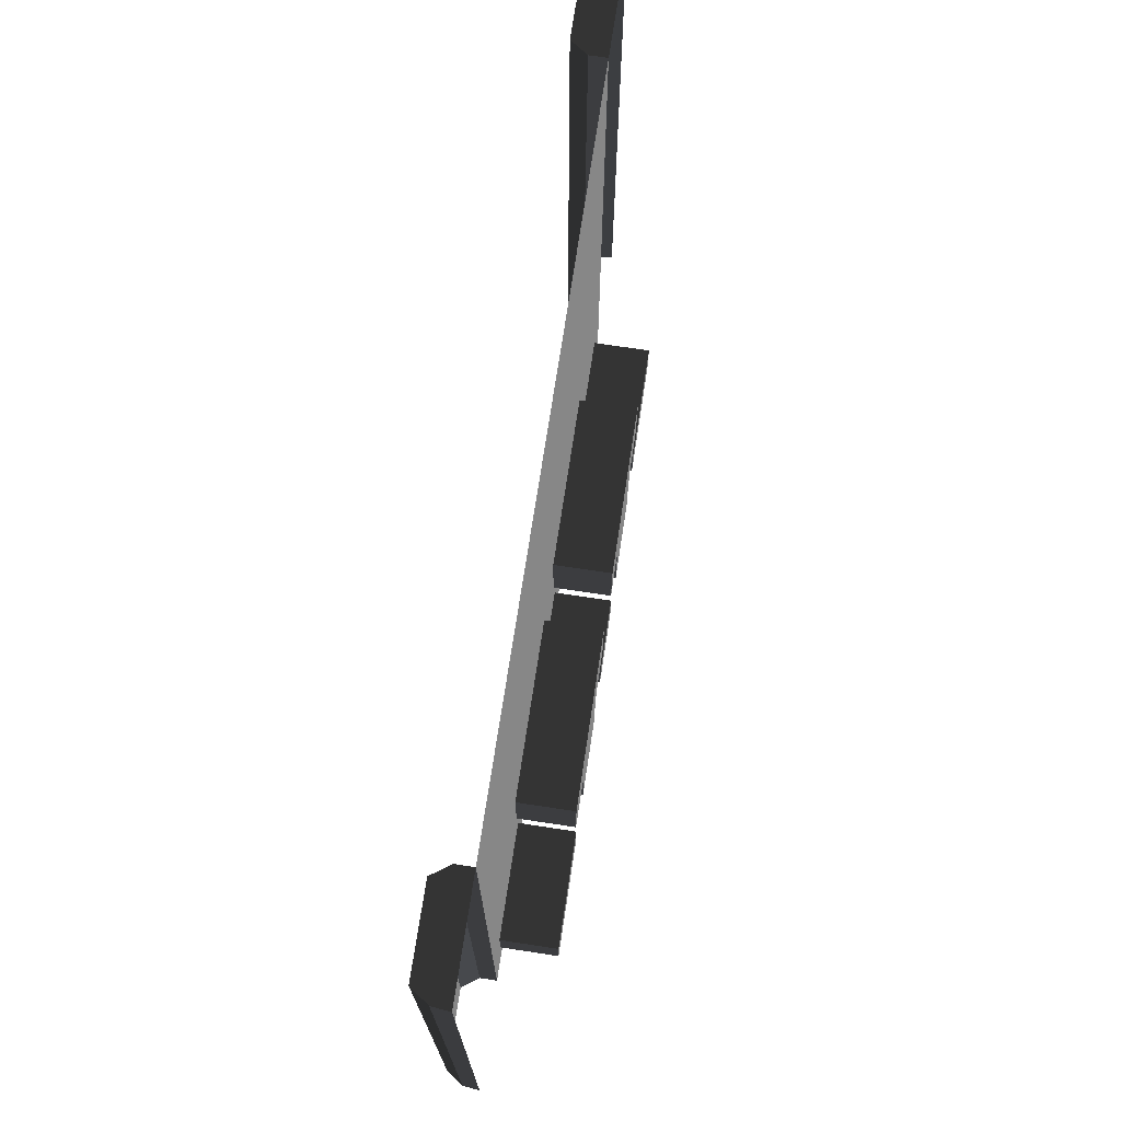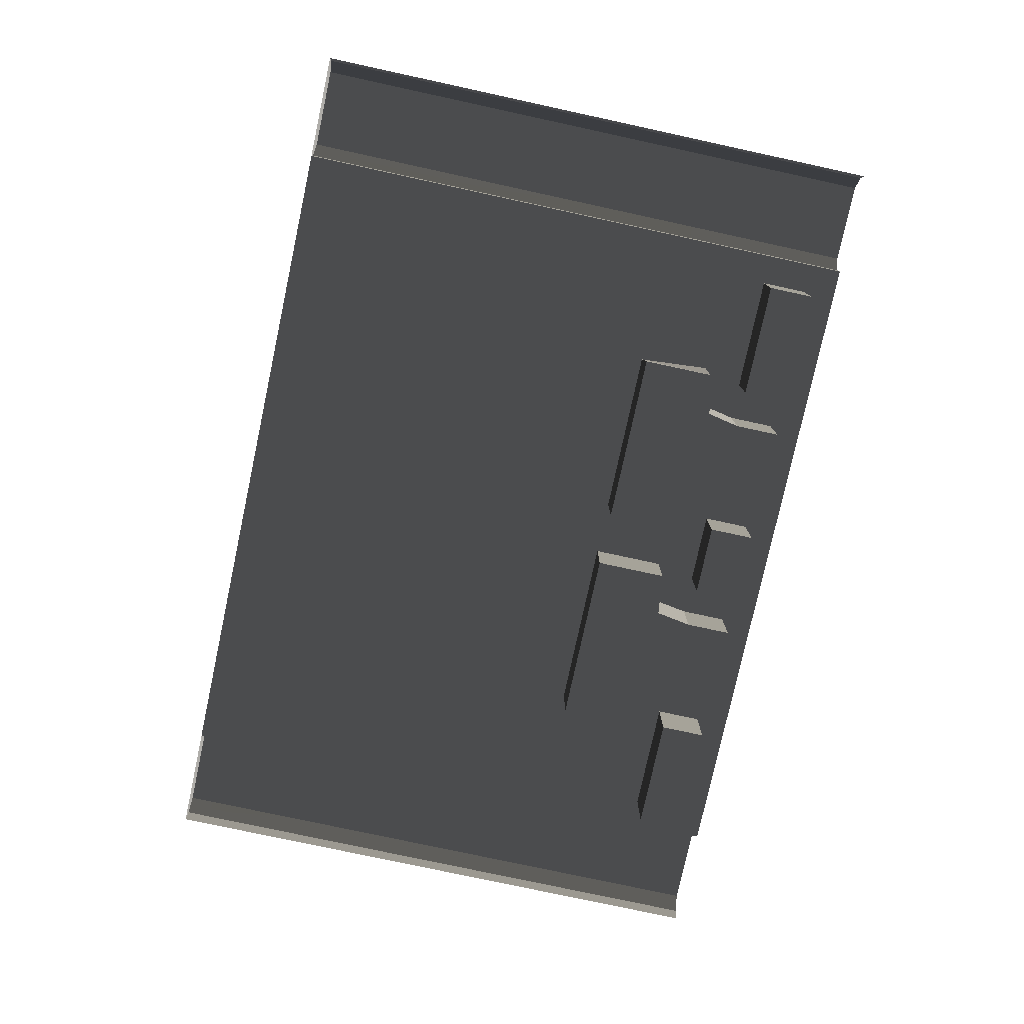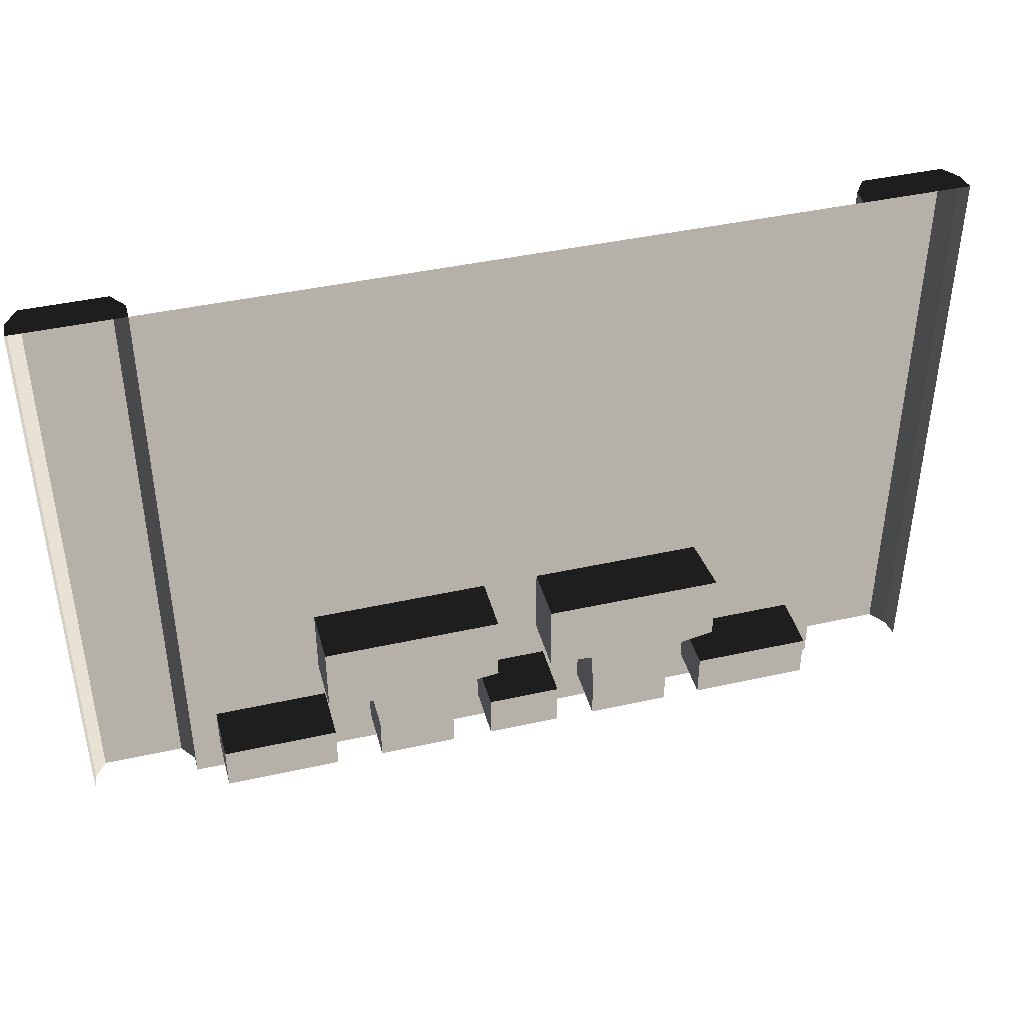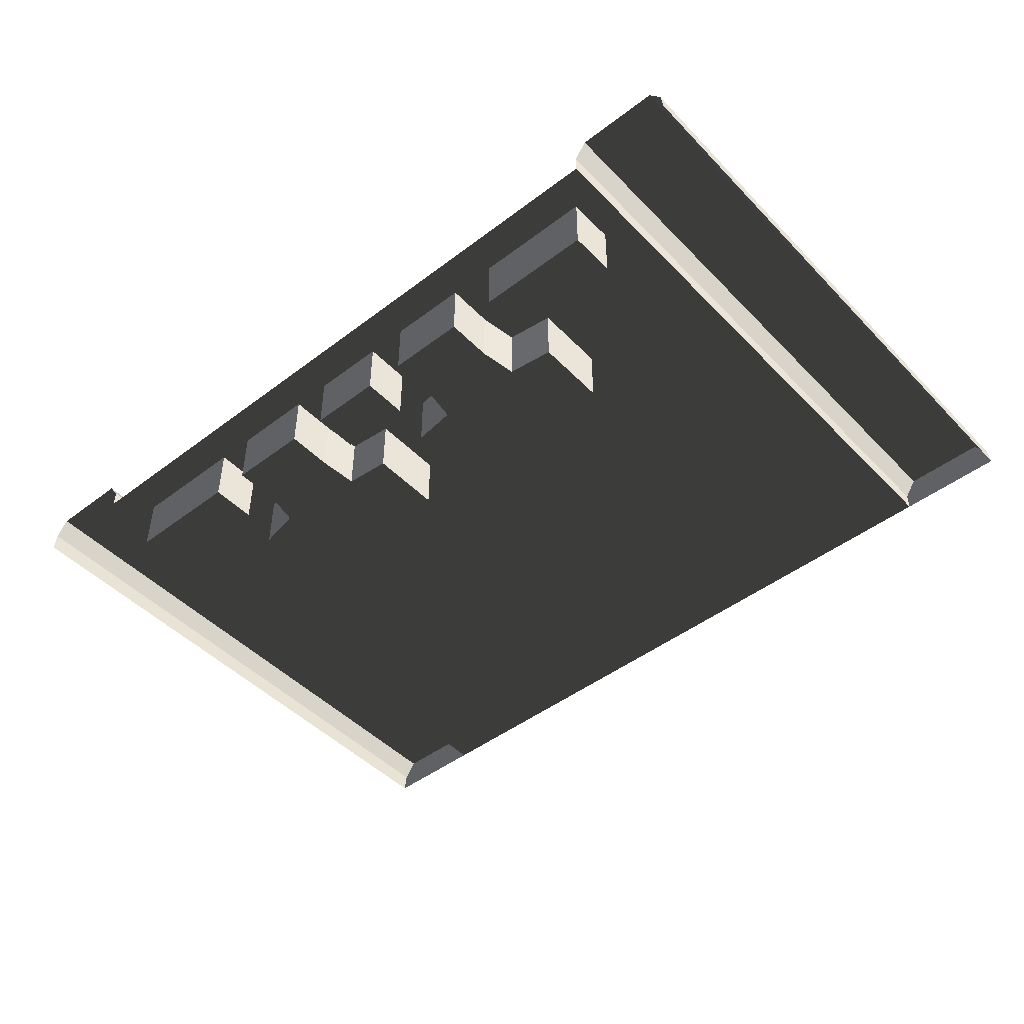
<metadata>
{"format":"obj","ext":"obj","renderer":"f3d","projection":"perspective","resolution":1024,"background":"white","views":[{"elev":71.8,"azim":-81.4,"up":"+Z"},{"elev":-77.8,"azim":77.8,"up":"+Y"},{"elev":42.3,"azim":-14.9,"up":"+Z"},{"elev":-46.5,"azim":-139.1,"up":"+Y"}]}
</metadata>
<code>
v -11.97 7.257 8
v -10.57 7.028 8
v -12 7.028 8
v -10.73 7.486 8
v -10.57 7.257 8
v -11.81 7.486 8
v -0.1942 7.486 8
v -1.427 7.257 8
v -1.266 7.486 8
v -1.427 7.028 8
v 3.205e-05 7.028 8
v -0.03336 7.257 8
v -10.2 7.028 -8.792e-07
v -8.667 7.028 0.4516
v -10.2 7.028 0.4516
v -8.667 7.028 -1.296e-06
v -8.041 7.028 0.4516
v -8.041 7.028 -1.296e-06
v -7.007 7.028 0.4516
v -7.007 7.028 -1.907e-06
v -6.471 7.028 0.4516
v -6.471 7.028 -2.518e-06
v -5.503 7.028 0.4516
v -5.503 7.028 -3.159e-06
v -4.98 7.028 0.4516
v -4.98 7.028 -2.518e-06
v -3.906 7.028 0.4516
v -3.906 7.028 -1.788e-06
v -3.399 7.028 0.4516
v -3.399 7.028 1.061
v -3.906 7.028 1.061
v -3.254 7.028 1.619
v -3.816 7.028 1.504
v -3.399 7.028 -1.296e-06
v -1.832 7.028 0.4516
v -1.832 7.028 -8.792e-07
v -1.832 7.028 1.619
v -1.832 7.028 2.58
v -3.327 7.028 2.58
v -1.832 7.028 1.061
v -1.427 7.028 2.594
v -1.427 7.028 1.619
v -1.427 7.028 0.4842
v -1.427 7.028 -2.101e-06
v -1.427 7.028 1.078
v -3.906 6.265 0.4516
v -4.98 6.265 1.061
v -4.98 6.265 0.4516
v -3.906 6.265 1.061
v -5.019 6.265 1.573
v -3.816 6.265 1.504
v -3.254 6.265 2.58
v -3.906 6.265 2.58
v -3.254 6.265 1.619
v -5.019 6.265 1.573
v -3.816 6.265 1.504
v -4.98 6.265 2.58
v -5.609 6.265 1.619
v -5.609 6.265 2.58
v -10.2 6.265 1.061
v -8.667 6.265 0.4516
v -8.667 6.265 1.061
v -10.2 6.265 0.4516
v -6.471 6.265 1.061
v -5.503 6.265 0.4516
v -5.503 6.265 1.061
v -6.471 6.265 0.4516
v -8.041 6.265 1.061
v -7.007 6.265 0.4516
v -7.007 6.265 1.061
v -8.041 6.265 0.4516
v -8.117 6.265 1.552
v -6.927 6.265 1.547
v -6.355 6.265 2.58
v -7.007 6.265 2.58
v -6.355 6.265 1.619
v -8.117 6.265 1.552
v -8.041 6.265 2.58
v -6.927 6.265 1.547
v -8.725 6.265 1.619
v -8.725 6.265 2.58
v -10.2 7.028 1.619
v -8.667 7.028 1.061
v -8.725 7.028 1.619
v -10.2 7.028 1.061
v -8.117 7.028 1.552
v -8.041 7.028 1.061
v -8.725 7.028 2.58
v -10.2 7.028 2.58
v -10.57 7.028 1.062
v -10.57 7.028 0.4543
v -10.57 7.028 -4.768e-07
v -10.57 7.028 1.619
v -10.57 7.028 2.585
v -6.355 7.028 1.619
v -5.503 7.028 1.061
v -5.609 7.028 1.619
v -6.471 7.028 1.061
v -5.019 7.028 1.573
v -4.98 7.028 1.061
v -5.609 7.028 2.58
v -6.355 7.028 2.58
v -7.007 7.028 1.061
v -6.927 7.028 1.547
v -1.832 6.265 1.061
v -3.399 6.265 0.4516
v -1.832 6.265 0.4516
v -3.399 6.265 1.061
v -4.98 6.265 0.4516
v -3.906 7.028 0.4516
v -3.906 6.265 0.4516
v -4.98 7.028 0.4516
v -4.98 6.265 1.061
v -4.98 7.028 0.4516
v -4.98 6.265 0.4516
v -4.98 7.028 1.061
v -5.019 6.265 1.573
v -4.98 7.028 1.061
v -4.98 6.265 1.061
v -5.019 7.028 1.573
v -5.609 6.265 1.619
v -5.019 7.028 1.573
v -5.019 6.265 1.573
v -5.609 7.028 1.619
v -5.609 6.265 2.58
v -5.609 7.028 1.619
v -5.609 6.265 1.619
v -5.609 7.028 2.58
v -4.98 6.265 2.58
v -5.609 7.028 2.58
v -5.609 6.265 2.58
v -4.98 7.028 2.58
v -3.906 6.265 2.58
v -3.906 7.028 2.58
v -3.254 6.265 2.58
v -3.327 7.028 2.58
v -3.254 6.265 1.619
v -3.327 7.028 2.58
v -3.254 6.265 2.58
v -3.327 7.028 2.58
v -3.254 6.265 1.619
v -3.254 7.028 1.619
v -3.816 6.265 1.504
v -3.254 7.028 1.619
v -3.254 6.265 1.619
v -3.816 7.028 1.504
v -3.906 6.265 1.061
v -3.816 7.028 1.504
v -3.816 6.265 1.504
v -3.906 7.028 1.061
v -3.906 6.265 0.4516
v -3.906 7.028 1.061
v -3.906 6.265 1.061
v -3.906 7.028 0.4516
v -10.2 6.265 0.4516
v -8.667 7.028 0.4516
v -8.667 6.265 0.4516
v -10.2 7.028 0.4516
v -10.2 6.265 1.061
v -10.2 7.028 0.4516
v -10.2 6.265 0.4516
v -10.2 7.028 1.061
v -8.667 6.265 1.061
v -10.2 7.028 1.061
v -10.2 6.265 1.061
v -8.667 7.028 1.061
v -8.667 6.265 0.4516
v -8.667 7.028 1.061
v -8.667 6.265 1.061
v -8.667 7.028 0.4516
v -8.041 6.265 0.4516
v -7.007 7.028 0.4516
v -7.007 6.265 0.4516
v -8.041 7.028 0.4516
v -8.041 6.265 1.061
v -8.041 7.028 0.4516
v -8.041 6.265 0.4516
v -8.041 7.028 1.061
v -8.117 6.265 1.552
v -8.041 7.028 1.061
v -8.041 6.265 1.061
v -8.117 7.028 1.552
v -8.725 6.265 1.619
v -8.117 7.028 1.552
v -8.117 6.265 1.552
v -8.725 7.028 1.619
v -8.725 6.265 2.58
v -8.725 7.028 1.619
v -8.725 6.265 1.619
v -8.725 7.028 2.58
v -8.041 6.265 2.58
v -8.725 7.028 2.58
v -8.725 6.265 2.58
v -8.041 7.028 2.58
v -7.007 6.265 2.58
v -7.007 7.028 2.58
v -6.355 6.265 2.58
v -6.355 7.028 2.58
v -6.355 6.265 1.619
v -6.355 7.028 2.58
v -6.355 6.265 2.58
v -6.355 7.028 1.619
v -6.927 6.265 1.547
v -6.355 7.028 1.619
v -6.355 6.265 1.619
v -6.927 7.028 1.547
v -7.007 6.265 1.061
v -6.927 7.028 1.547
v -6.927 6.265 1.547
v -7.007 7.028 1.061
v -7.007 6.265 0.4516
v -7.007 7.028 1.061
v -7.007 6.265 1.061
v -7.007 7.028 0.4516
v -1.832 6.265 1.061
v -3.399 7.028 1.061
v -3.399 6.265 1.061
v -1.832 7.028 1.061
v -1.832 6.265 0.4516
v -1.832 7.028 1.061
v -1.832 6.265 1.061
v -1.832 7.028 0.4516
v -3.399 6.265 0.4516
v -1.832 7.028 0.4516
v -1.832 6.265 0.4516
v -3.399 7.028 0.4516
v -3.399 6.265 1.061
v -3.399 7.028 0.4516
v -3.399 6.265 0.4516
v -3.399 7.028 1.061
v -6.471 6.265 0.4516
v -5.503 7.028 0.4516
v -5.503 6.265 0.4516
v -6.471 7.028 0.4516
v -6.471 6.265 1.061
v -6.471 7.028 0.4516
v -6.471 6.265 0.4516
v -6.471 7.028 1.061
v -5.503 6.265 1.061
v -6.471 7.028 1.061
v -6.471 6.265 1.061
v -5.503 7.028 1.061
v -5.503 6.265 0.4516
v -5.503 7.028 1.061
v -5.503 6.265 1.061
v -5.503 7.028 0.4516
v -10.2 7.028 2.58
v -8.042 7.028 3.032
v -10.2 7.028 3.032
v -8.725 7.028 2.58
v -8.041 7.028 2.58
v -6.032 7.028 3.032
v -7.007 7.028 2.58
v -6.355 7.028 2.58
v -5.609 7.028 2.58
v -4.021 7.028 3.032
v -4.98 7.028 2.58
v -3.906 7.028 2.58
v -3.327 7.028 2.58
v -1.832 7.028 3.032
v -1.832 7.028 2.58
v -10.57 7.028 2.585
v -10.57 7.028 3.032
v -1.427 7.028 3.032
v -1.427 7.028 2.594
v -4.021 7.028 5.411
v -6.032 7.028 3.032
v -4.021 7.028 3.032
v -6.032 7.028 5.411
v -6.032 7.028 7.394
v -4.021 7.028 7.394
v -1.832 7.028 3.032
v -2.011 7.028 5.411
v -1.427 7.028 3.032
v -1.427 7.028 5.411
v -2.011 7.028 7.394
v -4.021 7.028 8
v -2.011 7.028 8
v -1.427 7.028 7.394
v -1.427 7.028 8
v -6.032 7.028 8
v -10.05 7.028 5.411
v -10.57 7.028 3.032
v -10.2 7.028 3.032
v -10.57 7.028 5.411
v -8.042 7.028 5.411
v -8.042 7.028 3.032
v -6.032 7.028 5.411
v -6.032 7.028 3.032
v -10.57 7.028 7.394
v -10.05 7.028 7.394
v -8.042 7.028 7.394
v -6.032 7.028 7.394
v -10.57 7.028 8
v -10.05 7.028 8
v -8.042 7.028 8
v -6.032 7.028 8
v -11.81 7.486 8
v -10.73 7.486 7.394
v -10.73 7.486 8
v -11.81 7.486 7.394
v -10.73 7.486 5.411
v -11.81 7.486 5.411
v -10.73 7.486 2.811
v -11.81 7.486 2.811
v -10.73 7.486 1.619
v -11.81 7.486 1.619
v -10.73 7.486 0.7602
v -11.81 7.486 0.7602
v -10.73 7.486 -3.874e-07
v -11.81 7.486 -2.816e-06
v -10.57 7.257 8
v -10.57 7.028 7.394
v -10.57 7.028 8
v -10.57 7.257 7.394
v -10.57 7.028 5.411
v -10.57 7.257 5.411
v -10.57 7.028 3.032
v -10.57 7.257 2.811
v -10.57 7.028 2.585
v -10.57 7.028 1.619
v -10.57 7.257 1.619
v -10.57 7.028 1.062
v -10.57 7.257 0.7602
v -10.57 7.028 0.4543
v -10.57 7.028 -4.768e-07
v -10.57 7.257 4.47e-08
v -11.97 7.257 -3.323e-06
v -11.97 7.257 0.7602
v -12 7.028 0.7602
v -12 7.028 -4.083e-06
v -12 7.028 1.619
v -11.97 7.257 1.619
v -12 7.028 2.811
v -11.97 7.257 2.811
v -12 7.028 5.411
v -11.97 7.257 5.411
v -12 7.028 7.394
v -11.97 7.257 7.394
v -12 7.028 8
v -11.97 7.257 8
v -1.266 7.486 8
v -0.1942 7.486 7.394
v -0.1942 7.486 8
v -1.266 7.486 7.394
v -0.1942 7.486 5.411
v -1.266 7.486 5.411
v -0.1942 7.486 2.819
v -1.266 7.486 2.819
v -0.1942 7.486 1.619
v -1.266 7.486 1.619
v -0.1942 7.486 0.8059
v -1.266 7.486 0.8059
v -0.1942 7.486 -1.103e-06
v -1.266 7.486 -2.593e-06
v -0.03336 7.257 8
v 3.677e-05 7.028 7.394
v 3.205e-05 7.028 8
v -0.03336 7.257 7.394
v 3.542e-05 7.028 5.411
v -0.03336 7.257 5.411
v 3.441e-05 7.028 2.819
v -0.03336 7.257 2.819
v 3.339e-05 7.028 1.619
v -0.03337 7.257 1.619
v 3.272e-05 7.028 0.8059
v -0.03337 7.257 0.8059
v 3.306e-05 7.028 -9.984e-07
v -0.03337 7.257 -5.364e-07
v -1.427 7.257 -2.98e-06
v -1.427 7.257 0.8059
v -1.427 7.028 0.4842
v -1.427 7.028 -2.101e-06
v -1.427 7.028 1.078
v -1.427 7.028 1.619
v -1.427 7.257 1.619
v -1.427 7.028 2.594
v -1.427 7.257 2.819
v -1.427 7.028 3.032
v -1.427 7.028 5.411
v -1.427 7.257 5.411
v -1.427 7.028 7.394
v -1.427 7.257 7.394
v -1.427 7.028 8
v -1.427 7.257 8
v -10.73 7.486 7.394
v -10.57 7.257 8
v -10.73 7.486 8
v -10.57 7.257 7.394
v -10.57 7.257 5.411
v -10.73 7.486 5.411
v -10.57 7.257 2.811
v -10.73 7.486 2.811
v -10.57 7.257 1.619
v -10.73 7.486 1.619
v -10.57 7.257 0.7602
v -10.73 7.486 0.7602
v -10.57 7.257 4.47e-08
v -10.73 7.486 -3.874e-07
v -11.97 7.257 0.7602
v -11.97 7.257 -3.323e-06
v -11.81 7.486 -2.816e-06
v -11.81 7.486 0.7602
v -11.81 7.486 1.619
v -11.97 7.257 1.619
v -11.97 7.257 2.811
v -11.81 7.486 2.811
v -11.97 7.257 5.411
v -11.81 7.486 5.411
v -11.97 7.257 7.394
v -11.81 7.486 7.394
v -11.97 7.257 8
v -11.81 7.486 8
v -0.1942 7.486 7.394
v -0.03336 7.257 8
v -0.1942 7.486 8
v -0.03336 7.257 7.394
v -0.03336 7.257 5.411
v -0.1942 7.486 5.411
v -0.03336 7.257 2.819
v -0.1942 7.486 2.819
v -0.03337 7.257 1.619
v -0.1942 7.486 1.619
v -0.03337 7.257 0.8059
v -0.1942 7.486 0.8059
v -0.03337 7.257 -5.364e-07
v -0.1942 7.486 -1.103e-06
v -1.427 7.257 0.8059
v -1.427 7.257 -2.98e-06
v -1.266 7.486 -2.593e-06
v -1.266 7.486 0.8059
v -1.266 7.486 1.619
v -1.427 7.257 1.619
v -1.427 7.257 2.819
v -1.266 7.486 2.819
v -1.427 7.257 5.411
v -1.266 7.486 5.411
v -1.427 7.257 7.394
v -1.266 7.486 7.394
v -1.427 7.257 8
v -1.266 7.486 8
g P_DF_Wall_Segment_01_(4)_843_154
f 1 3 2
f 1 2 4
f 2 5 4
f 1 4 6
f 7 9 8
f 7 8 10
f 7 10 11
f 7 11 12
f 13 15 14
f 14 16 13
f 16 14 17
f 17 18 16
f 18 17 19
f 19 20 18
f 20 19 21
f 21 22 20
f 22 21 23
f 23 24 22
f 24 23 25
f 25 26 24
f 26 25 27
f 27 28 26
f 28 27 29
f 30 29 27
f 27 31 30
f 32 30 31
f 31 33 32
f 29 34 28
f 34 29 35
f 35 36 34
f 30 32 37
f 38 37 32
f 32 39 38
f 37 40 30
f 37 38 41
f 41 42 37
f 40 37 42
f 36 35 43
f 43 44 36
f 45 43 35
f 35 40 45
f 42 45 40
f 46 48 47
f 47 49 46
f 49 47 50
f 50 51 49
f 51 53 52
f 52 54 51
f 53 56 55
f 55 57 53
f 57 50 58
f 58 59 57
f 60 62 61
f 61 63 60
f 64 66 65
f 65 67 64
f 68 70 69
f 69 71 68
f 70 68 72
f 72 73 70
f 73 75 74
f 74 76 73
f 77 78 75
f 75 79 77
f 78 72 80
f 80 81 78
f 82 84 83
f 83 85 82
f 83 84 86
f 86 87 83
f 14 83 87
f 87 17 14
f 88 84 82
f 82 89 88
f 82 85 90
f 91 90 85
f 85 15 91
f 92 91 15
f 15 13 92
f 90 93 82
f 89 82 93
f 93 94 89
f 95 97 96
f 96 98 95
f 96 97 99
f 99 100 96
f 23 96 100
f 100 25 23
f 101 97 95
f 95 102 101
f 95 98 103
f 19 103 98
f 98 21 19
f 103 104 95
f 105 107 106
f 106 108 105
f 109 111 110
f 110 112 109
f 113 115 114
f 114 116 113
f 117 119 118
f 118 120 117
f 121 123 122
f 122 124 121
f 125 127 126
f 126 128 125
f 129 131 130
f 130 132 129
f 133 129 132
f 132 134 133
f 135 133 134
f 134 136 135
f 137 139 138
f 140 142 141
f 143 145 144
f 144 146 143
f 147 149 148
f 148 150 147
f 151 153 152
f 152 154 151
f 155 157 156
f 156 158 155
f 159 161 160
f 160 162 159
f 163 165 164
f 164 166 163
f 167 169 168
f 168 170 167
f 171 173 172
f 172 174 171
f 175 177 176
f 176 178 175
f 179 181 180
f 180 182 179
f 183 185 184
f 184 186 183
f 187 189 188
f 188 190 187
f 191 193 192
f 192 194 191
f 195 191 194
f 194 196 195
f 197 195 196
f 196 198 197
f 199 201 200
f 200 202 199
f 203 205 204
f 204 206 203
f 207 209 208
f 208 210 207
f 211 213 212
f 212 214 211
f 215 217 216
f 216 218 215
f 219 221 220
f 220 222 219
f 223 225 224
f 224 226 223
f 227 229 228
f 228 230 227
f 231 233 232
f 232 234 231
f 235 237 236
f 236 238 235
f 239 241 240
f 240 242 239
f 243 245 244
f 244 246 243
f 247 249 248
f 248 250 247
f 248 251 250
f 251 248 252
f 252 253 251
f 252 254 253
f 252 255 254
f 255 252 256
f 256 257 255
f 256 258 257
f 256 259 258
f 259 256 260
f 260 261 259
f 249 247 262
f 262 263 249
f 261 260 264
f 264 265 261
f 266 268 267
f 267 269 266
f 266 269 270
f 270 271 266
f 272 268 266
f 266 273 272
f 273 266 271
f 274 272 273
f 273 275 274
f 275 273 276
f 271 276 273
f 276 271 277
f 277 278 276
f 279 276 278
f 276 279 275
f 278 280 279
f 271 270 281
f 281 277 271
f 282 284 283
f 283 285 282
f 284 282 286
f 286 287 284
f 287 286 288
f 288 289 287
f 282 285 290
f 290 291 282
f 286 282 291
f 291 292 286
f 288 286 292
f 292 293 288
f 291 290 294
f 294 295 291
f 292 291 295
f 295 296 292
f 293 292 296
f 296 297 293
f 298 300 299
f 299 301 298
f 301 299 302
f 302 303 301
f 303 302 304
f 304 305 303
f 305 304 306
f 305 306 307
f 307 306 308
f 307 308 309
f 309 308 310
f 309 310 311
f 312 314 313
f 313 315 312
f 315 313 316
f 316 317 315
f 317 316 318
f 318 319 317
f 319 318 320
f 319 320 321
f 319 321 322
f 322 321 323
f 322 323 324
f 324 323 325
f 324 325 326
f 324 326 327
f 328 330 329
f 328 331 330
f 329 330 332
f 329 332 333
f 333 332 334
f 333 334 335
f 335 334 336
f 336 337 335
f 337 336 338
f 338 339 337
f 339 338 340
f 340 341 339
f 342 344 343
f 343 345 342
f 345 343 346
f 346 347 345
f 347 346 348
f 348 349 347
f 349 348 350
f 349 350 351
f 351 350 352
f 351 352 353
f 353 352 354
f 353 354 355
f 356 358 357
f 357 359 356
f 359 357 360
f 360 361 359
f 361 360 362
f 362 363 361
f 363 362 364
f 363 364 365
f 365 364 366
f 365 366 367
f 367 366 368
f 367 368 369
f 370 372 371
f 370 373 372
f 371 372 374
f 371 374 375
f 371 375 376
f 376 375 377
f 376 377 378
f 378 377 379
f 378 379 380
f 380 381 378
f 381 380 382
f 382 383 381
f 383 382 384
f 384 385 383
f 386 388 387
f 387 389 386
f 386 389 390
f 390 391 386
f 391 390 392
f 392 393 391
f 393 392 394
f 393 394 395
f 395 394 396
f 395 396 397
f 397 396 398
f 397 398 399
f 400 402 401
f 400 403 402
f 404 403 400
f 404 400 405
f 404 405 406
f 404 406 407
f 407 406 408
f 408 409 407
f 409 408 410
f 410 411 409
f 411 410 412
f 412 413 411
f 414 416 415
f 415 417 414
f 414 417 418
f 418 419 414
f 419 418 420
f 420 421 419
f 421 420 422
f 421 422 423
f 423 422 424
f 423 424 425
f 425 424 426
f 425 426 427
f 428 430 429
f 428 431 430
f 432 431 428
f 432 428 433
f 432 433 434
f 432 434 435
f 435 434 436
f 436 437 435
f 437 436 438
f 438 439 437
f 439 438 440
f 440 441 439

</code>
